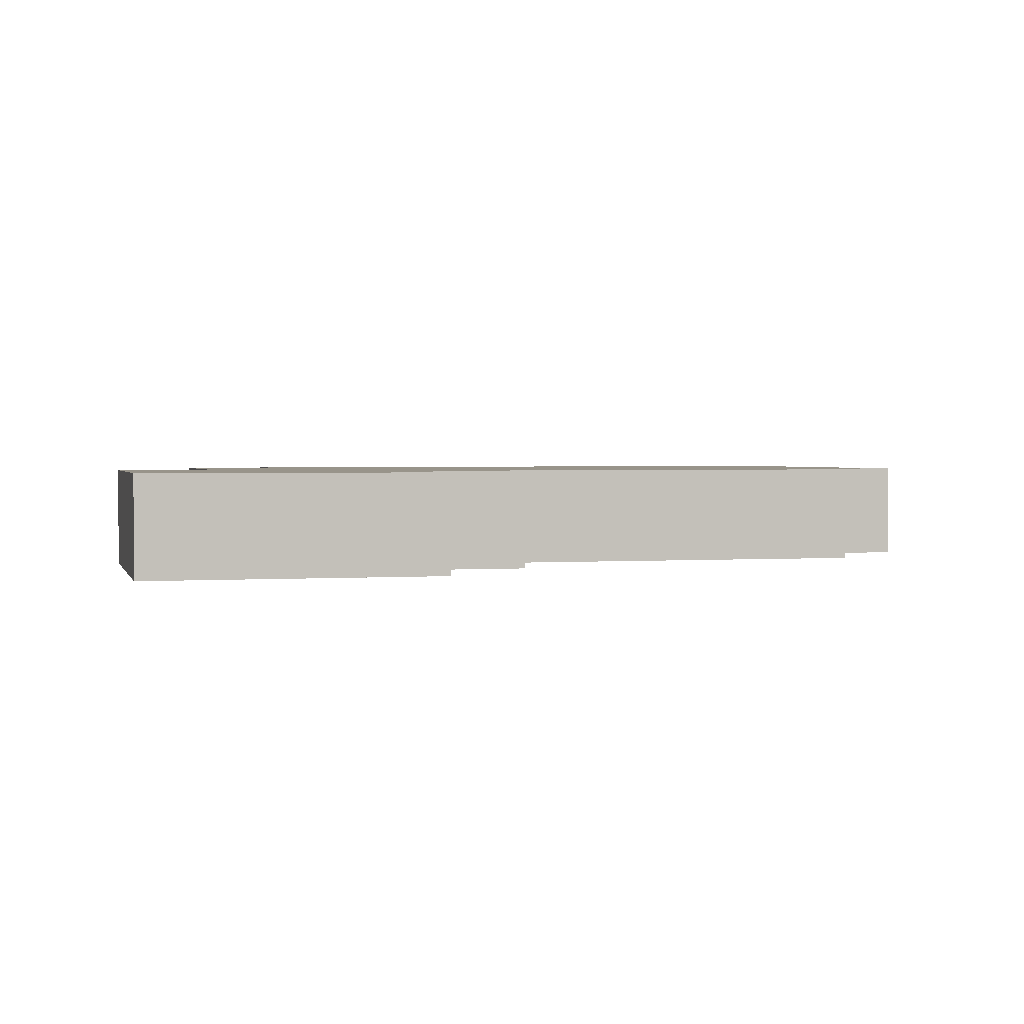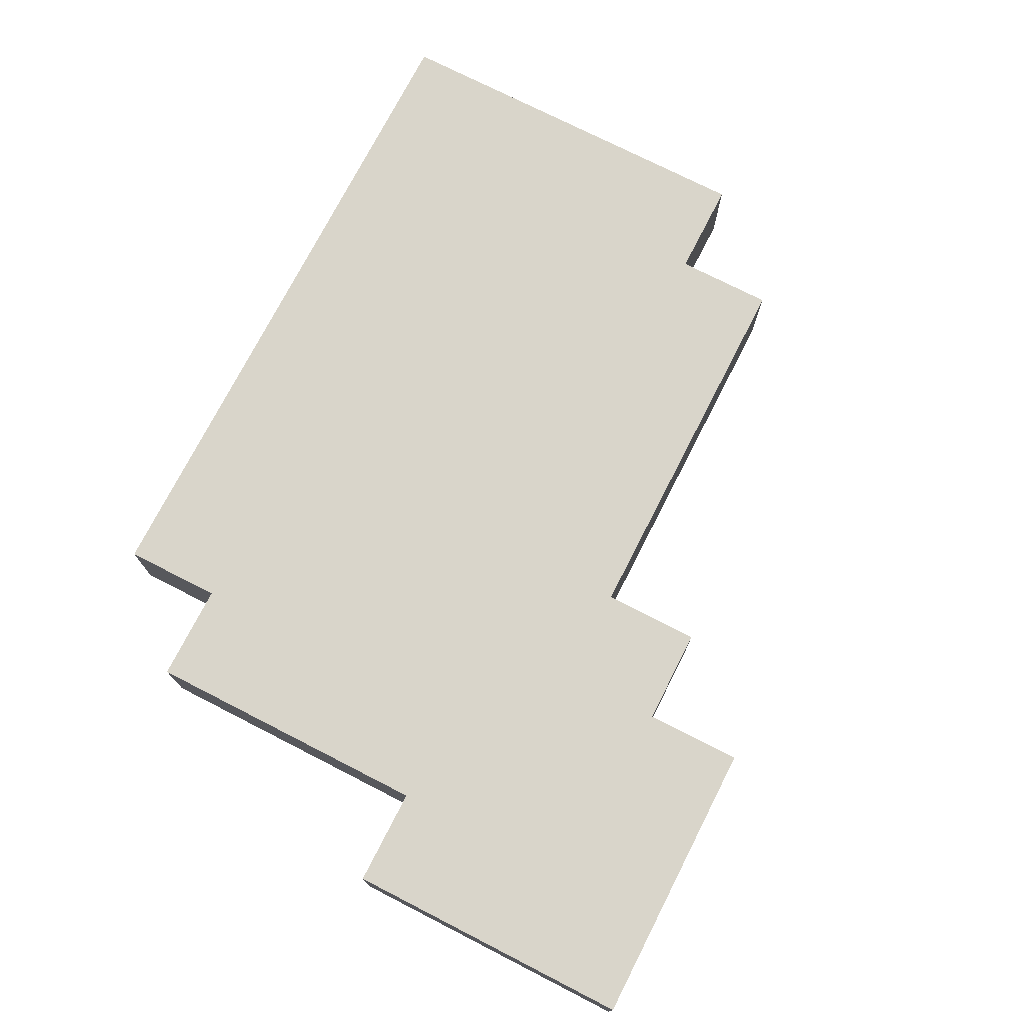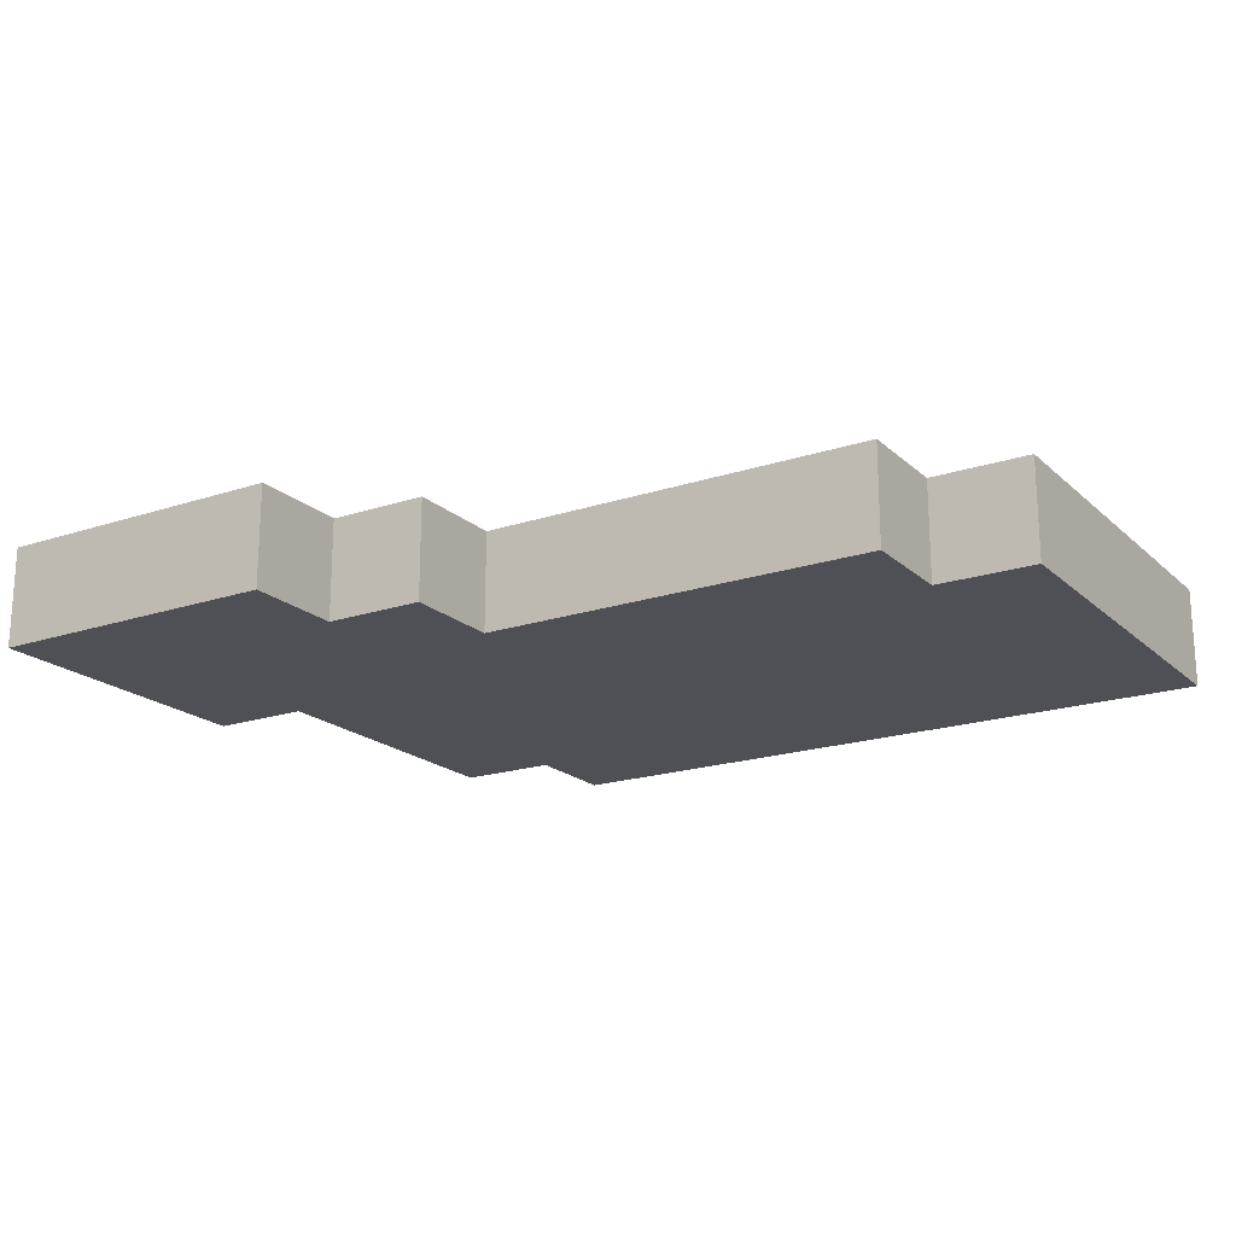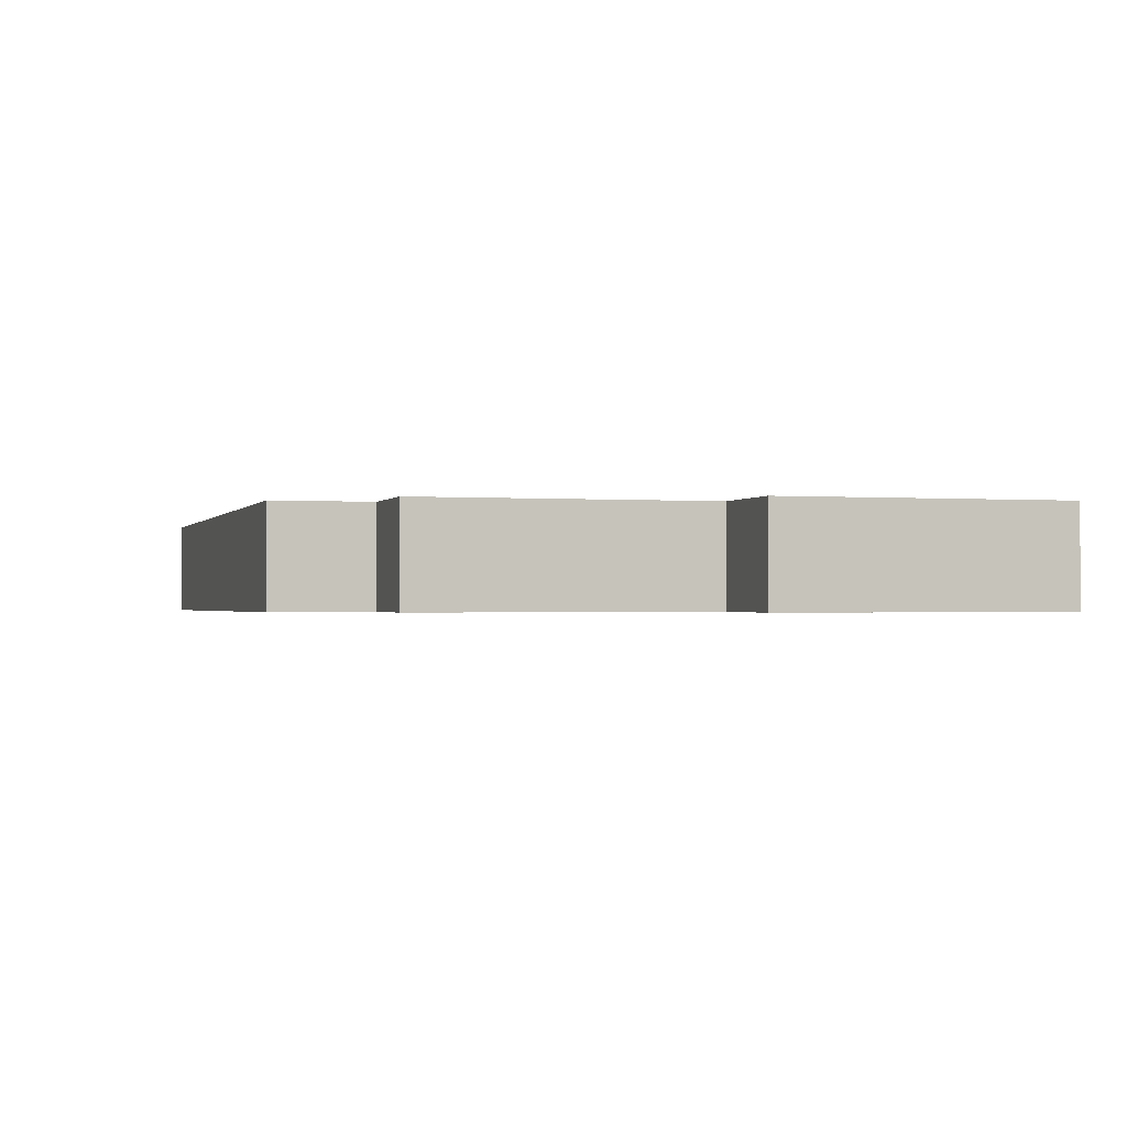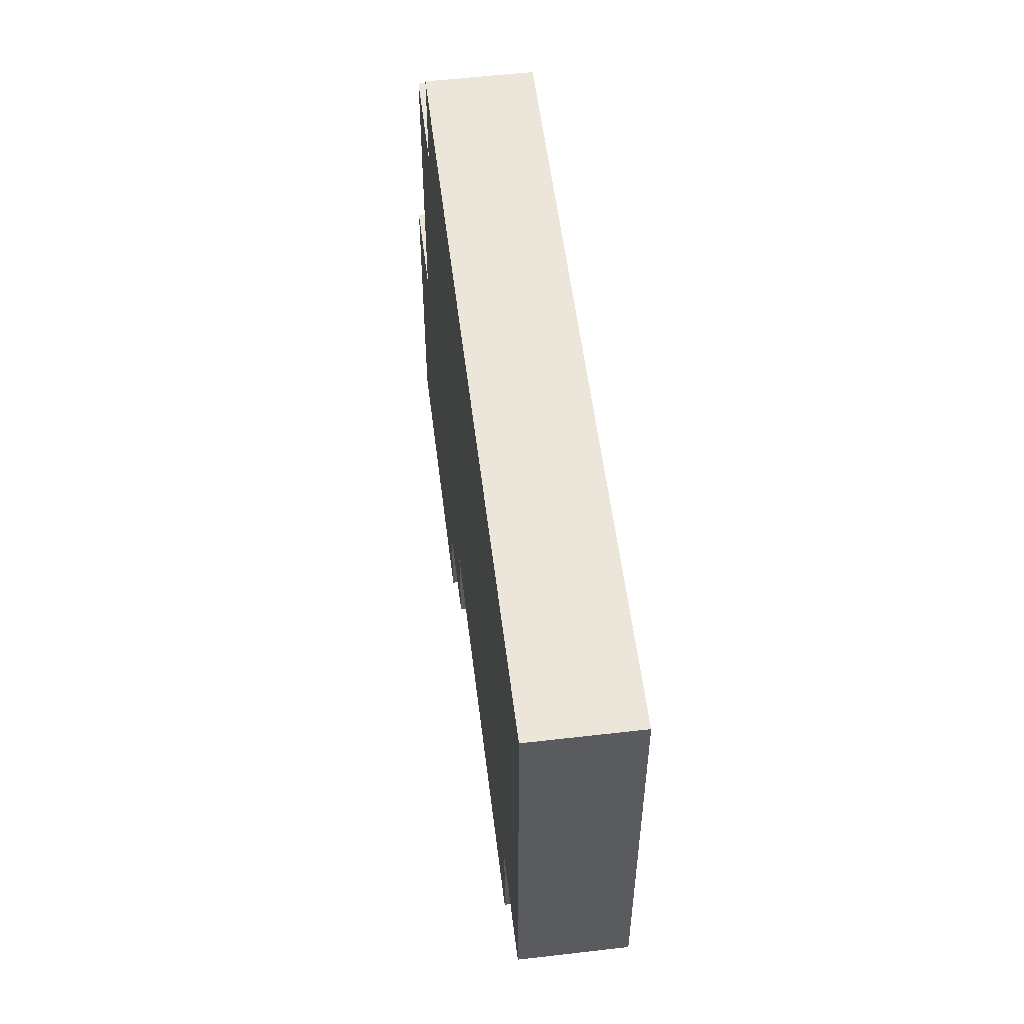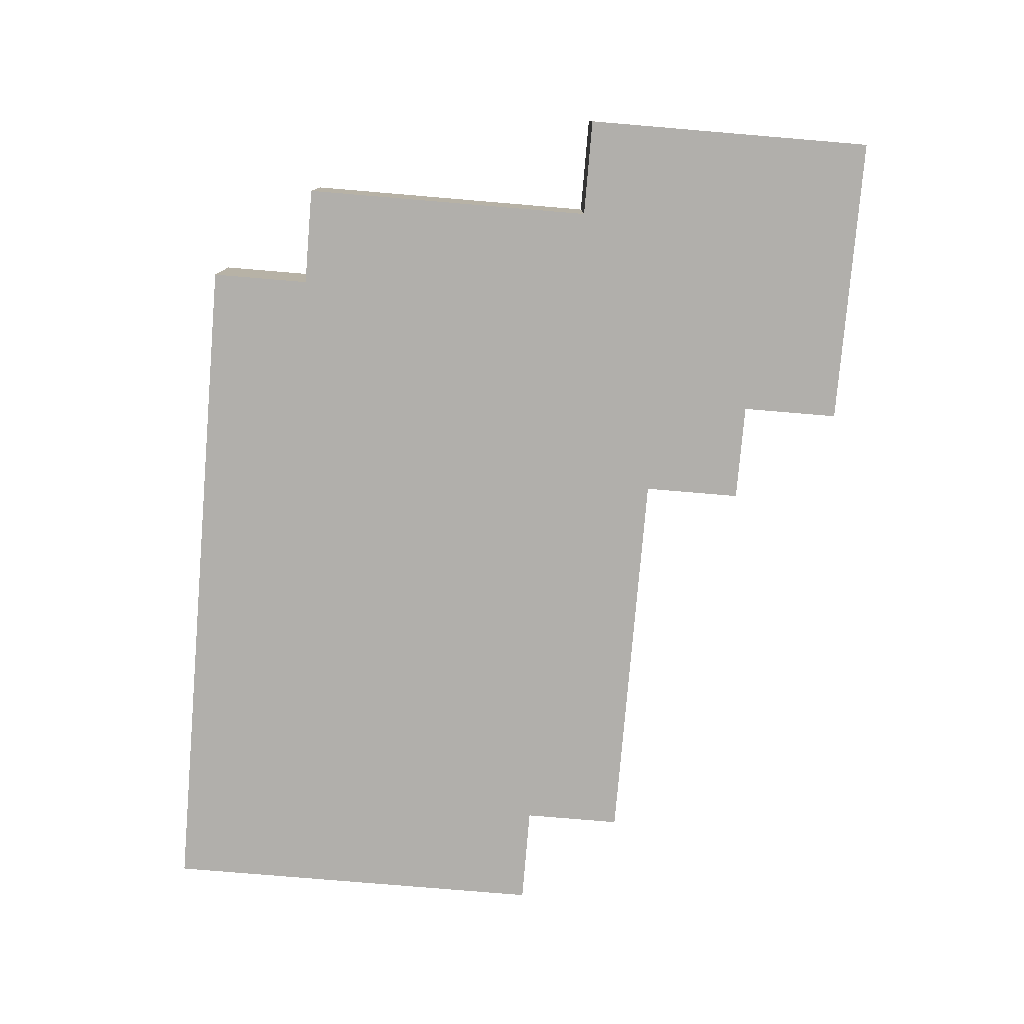
<metadata>
{"format":"obj","ext":"obj","renderer":"f3d","projection":"perspective","resolution":1024,"background":"white","views":[{"elev":1.8,"azim":-14.3,"up":"+Z"},{"elev":74.4,"azim":-62.9,"up":"+Z"},{"elev":-19.3,"azim":32.0,"up":"+Z"},{"elev":-1.1,"azim":-106.4,"up":"+Z"},{"elev":55.3,"azim":83.0,"up":"+Y"},{"elev":-78.2,"azim":-94.8,"up":"+Z"}]}
</metadata>
<code>
o GUN
v -0.2 -0.2 -0.1
v -0.2 0.1 -0.1
v -0.2 -0.2 0
v -0.2 0.1 0
v -0.1 0.1 -0.1
v -0.1 0.4 -0.1
v -0.1 0.1 0
v -0.1 0.4 0
v 0 0.4 -0.1
v 0 0.5 -0.1
v 0 0.4 0
v 0 0.5 0
v 0.1 -0.2 -0.1
v 0.1 -0.1 -0.1
v 0.1 -0.2 0
v 0.1 -0.1 0
v 0.2 -0.1 -0.1
v 0.2 0 -0.1
v 0.2 -0.1 0
v 0.2 0 0
v 0.6 0 -0.1
v 0.6 0.1 -0.1
v 0.6 0 0
v 0.6 0.1 0
v 0.7 0.1 -0.1
v 0.7 0.5 -0.1
v 0.7 0.1 0
v 0.7 0.5 0
v -0.2 -0.2 -0.1
v -0.2 -0.2 0
v 0.1 -0.2 -0.1
v 0.1 -0.2 0
v 0.1 -0.1 -0.1
v 0.1 -0.1 0
v 0.2 -0.1 -0.1
v 0.2 -0.1 0
v 0.2 0 -0.1
v 0.2 0 0
v 0.6 0 -0.1
v 0.6 0 0
v 0.6 0.1 -0.1
v 0.6 0.1 0
v 0.7 0.1 -0.1
v 0.7 0.1 0
v -0.2 0.1 -0.1
v -0.2 0.1 0
v -0.1 0.1 -0.1
v -0.1 0.1 0
v -0.1 0.4 -0.1
v -0.1 0.4 0
v 0 0.4 -0.1
v 0 0.4 0
v 0 0.5 -0.1
v 0 0.5 0
v 0.7 0.5 -0.1
v 0.7 0.5 0
v -0.2 -0.2 -0.1
v 0.1 -0.2 -0.1
v -0.1 -0.1 -0.1
v 0.1 -0.1 -0.1
v 0.2 -0.1 -0.1
v 0.2 0 -0.1
v 0.6 0 -0.1
v -0.2 0.1 -0.1
v -0.1 0.1 -0.1
v 0.1 0.1 -0.1
v 0.2 0.1 -0.1
v 0.6 0.1 -0.1
v 0.7 0.1 -0.1
v 0 0.2 -0.1
v 0.2 0.2 -0.1
v 0.6 0.2 -0.1
v -0.1 0.4 -0.1
v 0 0.4 -0.1
v 0.6 0.4 -0.1
v 0 0.5 -0.1
v 0.7 0.5 -0.1
v -0.2 -0.2 0
v 0.1 -0.2 0
v -0.1 -0.1 0
v 0.1 -0.1 0
v 0.2 -0.1 0
v 0.2 0 0
v 0.6 0 0
v -0.2 0.1 0
v -0.1 0.1 0
v 0.1 0.1 0
v 0.2 0.1 0
v 0.6 0.1 0
v 0.7 0.1 0
v 0 0.2 0
v 0.2 0.2 0
v 0.6 0.2 0
v -0.1 0.4 0
v 0 0.4 0
v 0.6 0.4 0
v 0 0.5 0
v 0.7 0.5 0
f 3 2 1
f 4 2 3
f 7 6 5
f 8 6 7
f 11 10 9
f 12 10 11
f 13 14 15
f 15 14 16
f 17 18 19
f 19 18 20
f 21 22 23
f 23 22 24
f 25 26 27
f 27 26 28
f 31 30 29
f 32 30 31
f 35 34 33
f 36 34 35
f 39 38 37
f 40 38 39
f 43 42 41
f 44 42 43
f 45 46 47
f 47 46 48
f 49 50 51
f 51 50 52
f 53 54 55
f 55 54 56
f 59 58 57
f 60 58 59
f 62 61 60
f 64 59 57
f 65 60 59
f 65 59 64
f 66 63 62
f 66 60 65
f 66 62 60
f 67 63 66
f 68 63 67
f 70 66 65
f 70 67 66
f 71 68 67
f 71 67 70
f 72 69 68
f 72 68 71
f 73 70 65
f 74 71 70
f 74 70 73
f 74 72 71
f 75 69 72
f 75 72 74
f 76 75 74
f 77 69 75
f 77 75 76
f 78 79 80
f 80 79 81
f 81 82 83
f 78 80 85
f 80 81 86
f 85 80 86
f 83 84 87
f 86 81 87
f 81 83 87
f 87 84 88
f 88 84 89
f 86 87 91
f 87 88 91
f 88 89 92
f 91 88 92
f 89 90 93
f 92 89 93
f 86 91 94
f 91 92 95
f 94 91 95
f 92 93 95
f 93 90 96
f 95 93 96
f 95 96 97
f 96 90 98
f 97 96 98

</code>
